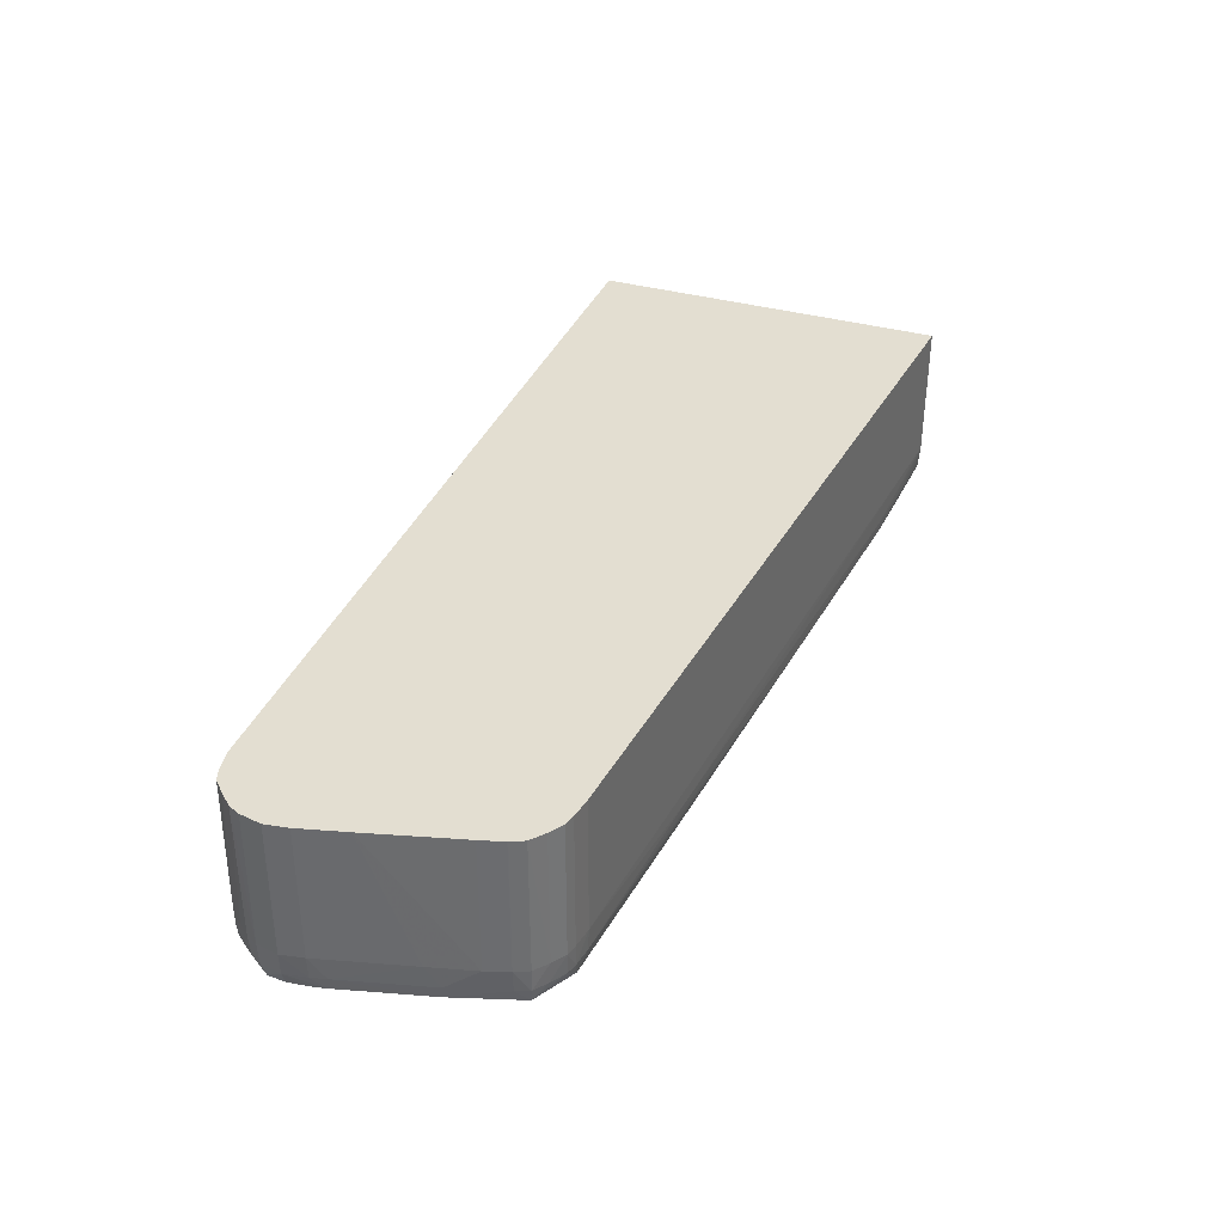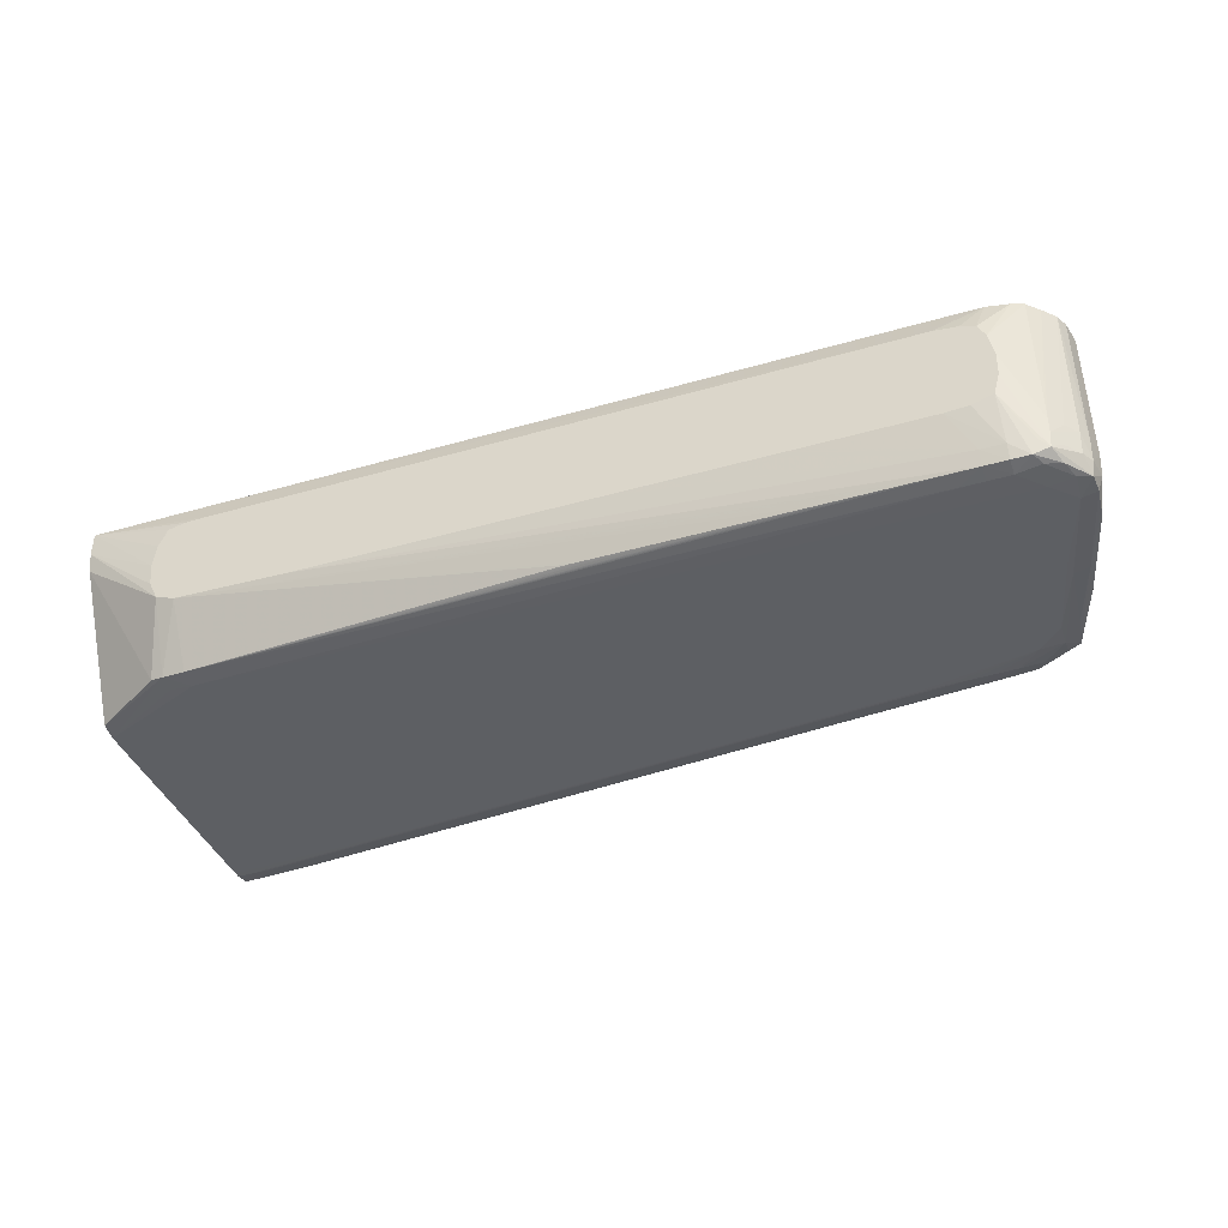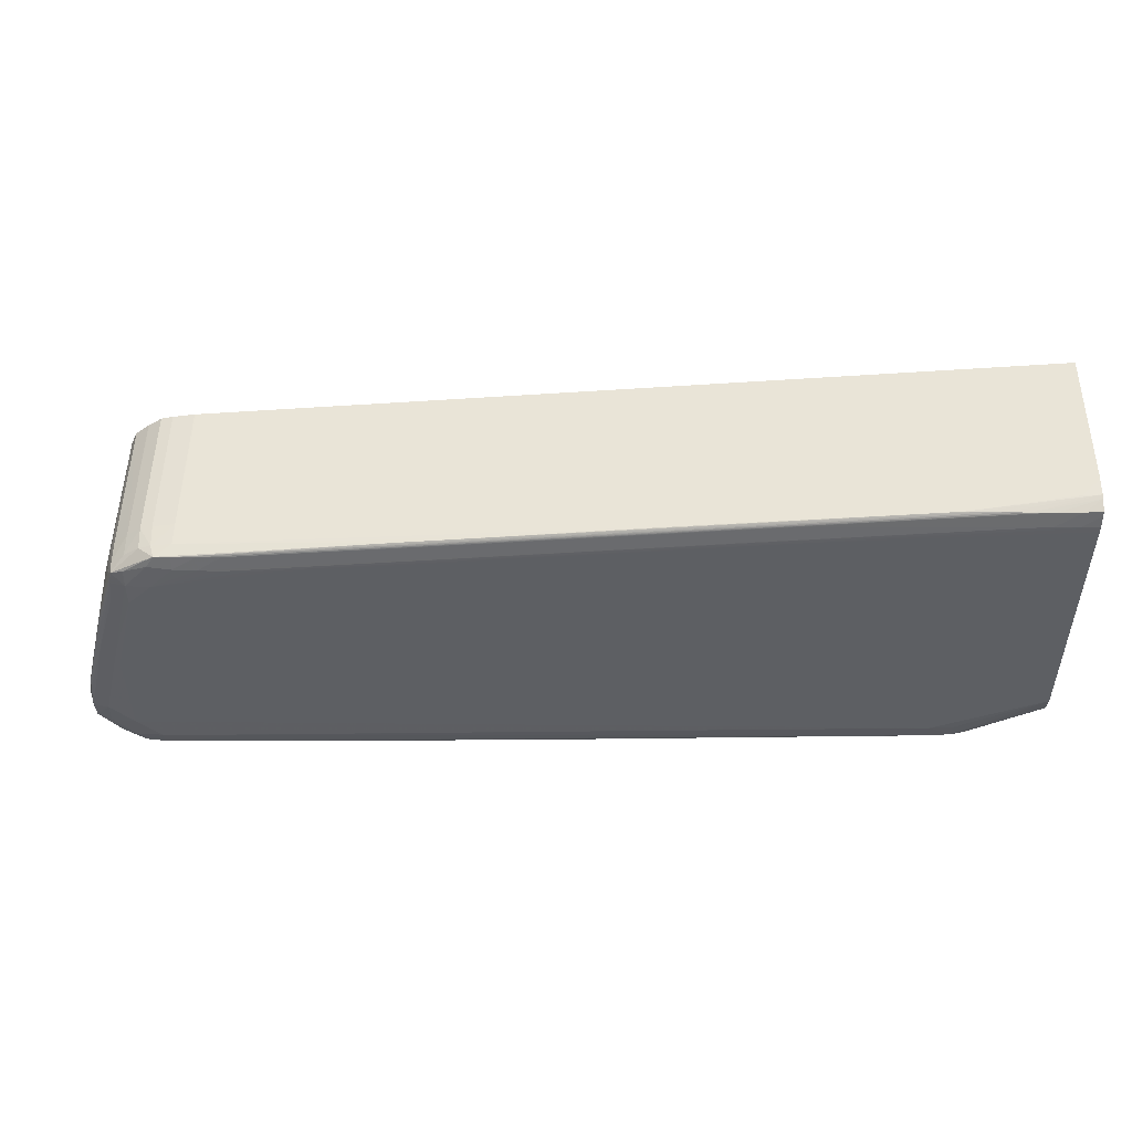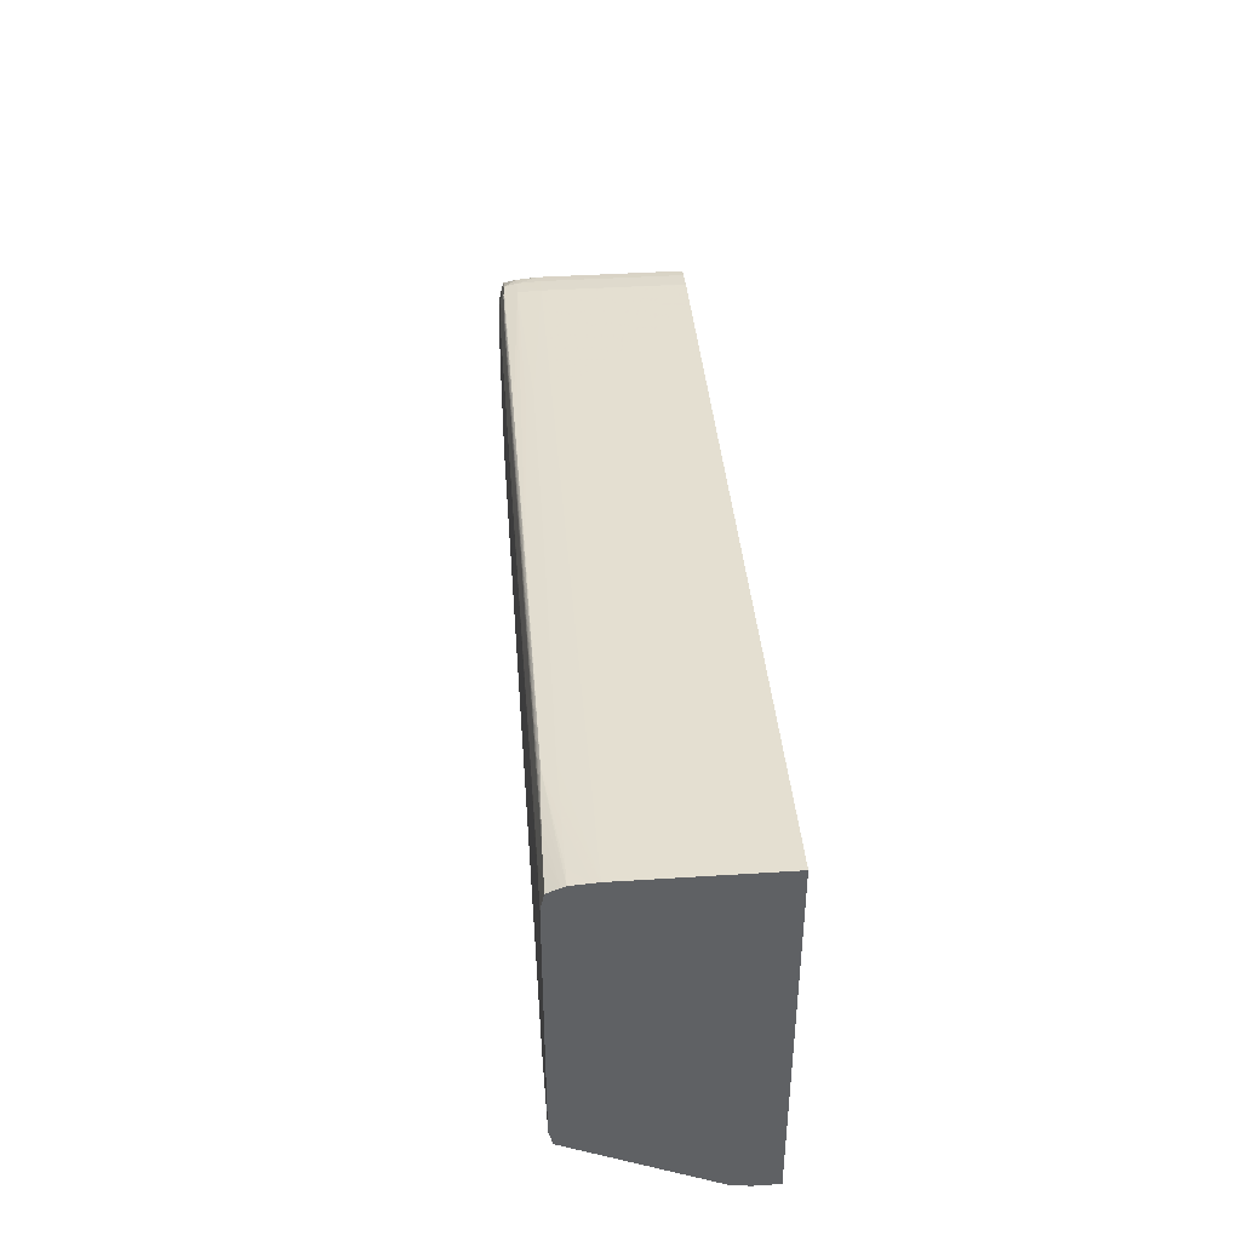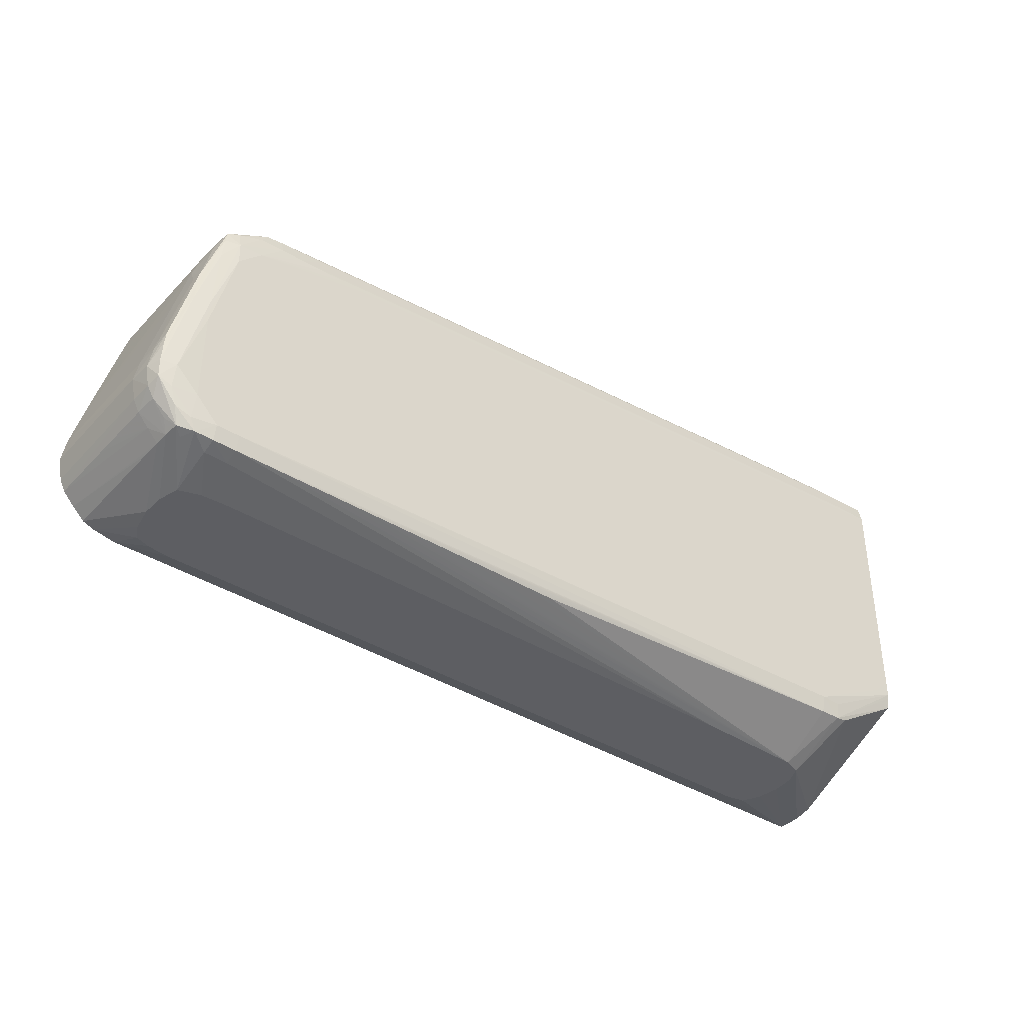
<metadata>
{"format":"obj","ext":"obj","renderer":"f3d","projection":"perspective","resolution":1024,"background":"white","views":[{"elev":36.1,"azim":-69.6,"up":"+Y"},{"elev":-39.8,"azim":-160.3,"up":"+Y"},{"elev":49.6,"azim":0.6,"up":"+Z"},{"elev":42.0,"azim":85.6,"up":"+Z"},{"elev":-38.8,"azim":-38.2,"up":"+Z"}]}
</metadata>
<code>
v -0.05742 -0.006765 -0.004677
v -0.05716 -0.005449 -0.004677
v -0.0574 -0.007994 -0.004677
v -0.05906 -0.01045 -0.003705
v -0.05906 -0.009456 -0.003699
v -0.05898 -0.002997 -0.003666
v -0.05676 -0.004698 -0.004677
v -0.05841 -0.002997 -0.003889
v -0.05837 -0.002997 -0.003902
v -0.05738 -0.008064 -0.004677
v -0.05905 -0.01125 -0.003699
v -0.05965 -0.01045 -0.003075
v -0.06023 -0.002997 -0.002387
v -0.05962 -0.002997 -0.003051
v -0.05599 -0.004432 -0.004677
v -0.05719 -0.002997 -0.004115
v -0.05709 -0.009128 -0.004677
v -0.05899 -0.01207 -0.003652
v -0.05946 -0.01167 -0.003175
v -0.06017 -0.01168 -0.002348
v -0.06023 -0.01045 -0.002399
v -0.06024 -0.007994 -0.002397
v -0.06024 -0.006765 -0.002397
v -0.06025 -0.002997 -0.00235
v -0.05473 -0.004293 -0.004677
v -0.0535 -0.004293 -0.004677
v -0.01661 -0.002997 -0.004111
v -0.05596 -0.009503 -0.004677
v -0.05719 -0.01168 -0.004101
v -0.05817 -0.0124 -0.0038
v -0.05852 -0.01167 -0.003851
v -0.05935 -0.01243 -0.002832
v -0.06041 -0.01242 -0.001534
v -0.06053 -0.01168 -0.001733
v -0.06057 -0.01045 -0.001784
v -0.06053 -0.002997 -0.001772
v -0.05227 -0.004294 -0.004677
v -0.01076 -0.002997 -0.004099
v -0.01784 -0.004327 -0.004677
v -0.05473 -0.009575 -0.004677
v -0.05719 -0.01246 -0.003865
v -0.05596 -0.01168 -0.004113
v -0.05719 -0.01265 -0.003075
v -0.05852 -0.01251 -0.003175
v -0.05971 -0.01252 -0.001904
v -0.06046 -0.01247 -0.0006138
v -0.06073 -0.01168 -0.0006138
v -0.05965 -0.01266 -0.0006138
v -0.0608 -0.01045 -0.0006138
v -0.06076 -0.002997 -0.0006138
v -0.01076 -0.002997 0.01545
v -0.01076 -0.004306 -0.004099
v -0.01499 -0.006771 -0.004677
v -0.01515 -0.005528 -0.004677
v -0.01562 -0.004551 -0.004677
v -0.01661 -0.004354 -0.004677
v -0.05227 -0.009573 -0.004677
v -0.05596 -0.01247 -0.003869
v -0.04865 -0.009568 -0.004677
v -0.04735 -0.009566 -0.004677
v -0.03997 -0.009555 -0.004677
v -0.03874 -0.009553 -0.004677
v -0.03628 -0.009548 -0.004677
v -0.03137 -0.009537 -0.004677
v -0.03013 -0.009533 -0.004677
v -0.02891 -0.009529 -0.004677
v -0.02271 -0.009509 -0.004677
v -0.05596 -0.01265 -0.003075
v -0.05842 -0.01268 -0.001843
v -0.05965 -0.01259 0.0006157
v -0.05924 -0.01247 0.004306
v -0.06037 -0.0124 0.0006157
v -0.06029 -0.01232 0.001321
v -0.06052 -0.01168 0.0006157
v -0.05842 -0.01268 0.003077
v -0.05719 -0.01268 0.007995
v -0.05842 -0.01265 0.004306
v -0.06057 -0.01045 0.0006157
v -0.06057 -0.002997 0.0006157
v -0.01076 -0.007994 0.01545
v -0.01161 -0.002997 0.01537
v -0.01076 -0.005296 -0.003895
v -0.01558 -0.008967 -0.004677
v -0.01512 -0.007994 -0.004677
v -0.0535 -0.01245 -0.003849
v -0.01661 -0.01249 -0.00276
v -0.05227 -0.01263 -0.003075
v -0.0535 -0.01264 -0.003075
v -0.05473 -0.01265 -0.003075
v -0.01661 -0.009346 -0.004677
v -0.01661 -0.01268 -0.001843
v -0.05912 -0.01238 0.005534
v -0.05811 -0.01249 0.007995
v -0.05796 -0.01242 0.009224
v -0.06032 -0.01168 0.001437
v -0.05905 -0.01231 0.00618
v -0.05719 -0.01261 0.009224
v -0.05596 -0.01268 0.009224
v -0.06034 -0.01045 0.00151
v -0.06033 -0.002997 0.00155
v -0.01773 -0.01045 0.01481
v -0.01169 -0.01045 0.01537
v -0.01076 -0.01045 0.01545
v -0.01773 -0.002997 0.01481
v -0.01076 -0.01248 -0.0002316
v -0.01469 -0.01237 -0.002578
v -0.01538 -0.01245 -0.002697
v -0.05104 -0.01244 -0.003828
v -0.04981 -0.01243 -0.003816
v -0.04858 -0.01242 -0.003806
v -0.04735 -0.01241 -0.003794
v -0.04612 -0.0124 -0.003782
v -0.04243 -0.01237 -0.003747
v -0.0412 -0.01235 -0.003735
v -0.03997 -0.01234 -0.003723
v -0.03874 -0.01233 -0.003711
v -0.03751 -0.01231 -0.003699
v -0.03674 -0.0123 -0.003692
v -0.01538 -0.0126 -0.001843
v -0.01076 -0.01267 0.0006157
v -0.01169 -0.01268 0.0006157
v -0.05784 -0.01233 0.009884
v -0.05907 -0.01168 0.006267
v -0.0593 -0.01045 0.005534
v -0.05962 -0.01045 0.004306
v -0.05866 -0.01045 0.007995
v -0.05818 -0.01168 0.009224
v -0.05719 -0.01242 0.01011
v -0.05473 -0.0126 0.01045
v -0.05598 -0.01248 0.01052
v -0.04981 -0.01268 0.01045
v -0.05104 -0.01267 0.01045
v -0.05227 -0.01266 0.01045
v -0.0535 -0.01263 0.01045
v -0.05993 -0.002997 0.003077
v -0.0183 -0.002997 0.01475
v -0.02645 -0.01045 0.014
v -0.04442 -0.01132 0.01231
v -0.03099 -0.01146 0.01355
v -0.01753 -0.01168 0.01479
v -0.01076 -0.01076 0.01543
v -0.01661 -0.01168 0.01487
v -0.01538 -0.01168 0.01498
v -0.01415 -0.01168 0.01509
v -0.01076 -0.01262 0.000395
v -0.01076 -0.01268 0.001538
v -0.05789 -0.01168 0.009936
v -0.05558 -0.01236 0.01112
v -0.0564 -0.01168 0.01099
v -0.05719 -0.01168 0.01047
v -0.05861 -0.002997 0.007995
v -0.05825 -0.01045 0.009224
v -0.05825 -0.002997 0.009224
v -0.0535 -0.01245 0.01122
v -0.05473 -0.01241 0.01117
v -0.02399 -0.01268 0.01291
v -0.01169 -0.01267 0.01414
v -0.02522 -0.01267 0.01291
v -0.01292 -0.01265 0.01414
v -0.02645 -0.01265 0.01291
v -0.05227 -0.01247 0.01126
v -0.02645 -0.002997 0.014
v -0.03383 -0.01045 0.01331
v -0.04372 -0.01171 0.01235
v -0.03074 -0.01228 0.01353
v -0.0445 -0.01045 0.01232
v -0.05473 -0.01045 0.01137
v -0.05473 -0.01168 0.01132
v -0.0173 -0.01231 0.01477
v -0.01076 -0.01168 0.01535
v -0.01292 -0.01168 0.01519
v -0.01169 -0.01168 0.01528
v -0.01076 -0.01268 0.01384
v -0.05791 -0.01045 0.009967
v -0.05719 -0.01045 0.01056
v -0.05578 -0.01168 0.01117
v -0.04335 -0.01233 0.01233
v -0.05648 -0.01045 0.01104
v -0.05823 -0.002997 0.009272
v -0.03997 -0.01245 0.01246
v -0.01415 -0.01243 0.0149
v -0.02768 -0.01243 0.01366
v -0.04243 -0.01237 0.01236
v -0.01538 -0.01239 0.01485
v -0.01076 -0.01267 0.01414
v -0.01076 -0.01253 0.01479
v -0.01169 -0.01248 0.01498
v -0.01292 -0.01247 0.01494
v -0.02522 -0.01248 0.01374
v -0.03874 -0.01248 0.0125
v -0.02645 -0.01246 0.0137
v -0.03383 -0.002997 0.01331
v -0.0522 -0.002997 0.0116
v -0.04417 -0.01213 0.01227
v -0.05465 -0.002997 0.01138
v -0.05473 -0.002997 0.01137
v -0.05586 -0.01045 0.01119
v -0.01661 -0.01234 0.0148
v -0.01076 -0.01188 0.01527
v -0.05791 -0.002997 0.009967
v -0.05715 -0.002997 0.01059
v -0.05719 -0.002997 0.01055
v -0.05648 -0.002997 0.01104
v -0.05644 -0.002997 0.01105
v -0.01076 -0.01249 0.015
v -0.05586 -0.002997 0.01119
f 100 125 124
f 100 124 135
f 101 104 136
f 102 138 139
f 101 137 138
f 101 138 102
f 99 125 100
f 101 136 137
f 98 134 129
f 97 130 128
f 98 132 133
f 98 131 132
f 102 139 140
f 97 129 130
f 97 98 129
f 97 128 122
f 96 127 126
f 96 122 127
f 96 126 123
f 95 125 99
f 98 133 134
f 102 140 103
f 105 145 107
f 103 142 143
f 129 154 155
f 129 134 154
f 128 130 148
f 127 147 152
f 126 153 151
f 126 152 153
f 126 127 152
f 126 151 135
f 124 126 135
f 123 126 124
f 103 140 142
f 122 150 147
f 122 148 149
f 122 128 148
f 95 124 125
f 120 146 121
f 108 110 109
f 107 120 119
f 107 145 120
f 105 107 106
f 103 144 141
f 103 143 144
f 122 149 150
f 122 147 127
f 90 112 111
f 95 96 123
f 86 88 87
f 86 91 88
f 86 107 91
f 86 90 107
f 85 90 108
f 85 108 86
f 83 107 90
f 83 106 107
f 82 106 83
f 82 105 106
f 86 108 109
f 80 104 101
f 80 102 103
f 80 101 102
f 78 100 79
f 78 99 100
f 78 95 99
f 77 97 93
f 76 98 97
f 76 97 77
f 129 155 130
f 74 95 78
f 80 81 104
f 95 123 124
f 86 109 110
f 86 111 112
f 94 122 96
f 94 97 122
f 93 97 94
f 92 94 96
f 91 120 121
f 91 119 120
f 91 107 119
f 90 110 108
f 90 111 110
f 90 113 112
f 86 110 111
f 90 114 113
f 90 116 115
f 90 117 116
f 90 118 117
f 88 91 89
f 86 118 90
f 86 117 118
f 86 116 117
f 86 115 116
f 86 114 115
f 86 112 113
f 90 115 114
f 86 113 114
f 157 185 186
f 131 156 132
f 168 177 194
f 167 176 168
f 167 197 176
f 167 206 197
f 167 196 206
f 167 195 196
f 166 195 167
f 166 193 195
f 165 177 169
f 165 194 177
f 165 168 194
f 164 168 165
f 163 193 166
f 163 192 193
f 161 191 180
f 161 188 191
f 161 190 188
f 160 190 161
f 160 189 190
f 159 189 160
f 159 188 189
f 169 198 170
f 169 170 172
f 169 172 171
f 169 177 198
f 73 96 95
f 187 199 188
f 187 205 199
f 186 205 187
f 183 184 198
f 181 191 188
f 181 184 182
f 181 188 199
f 180 191 181
f 178 204 203
f 159 187 188
f 178 197 204
f 176 197 178
f 175 203 201
f 175 178 203
f 175 202 200
f 175 201 202
f 174 175 200
f 174 200 179
f 170 181 199
f 170 184 181
f 170 198 184
f 177 183 198
f 157 159 158
f 157 187 159
f 157 186 187
f 141 144 171
f 140 165 169
f 140 169 142
f 139 165 140
f 138 168 164
f 138 167 168
f 138 166 167
f 138 163 166
f 138 165 139
f 138 164 165
f 141 171 172
f 137 192 163
f 137 163 138
f 136 162 137
f 134 160 161
f 134 161 154
f 133 160 134
f 133 159 160
f 133 158 159
f 132 158 133
f 132 157 158
f 132 156 157
f 137 162 192
f 130 155 148
f 141 172 170
f 143 169 144
f 156 185 157
f 156 173 185
f 155 184 183
f 155 182 184
f 155 183 177
f 154 182 155
f 154 181 182
f 154 180 181
f 154 161 180
f 152 179 153
f 142 169 143
f 152 174 179
f 149 176 178
f 149 178 150
f 148 177 168
f 148 155 177
f 148 176 149
f 148 168 176
f 147 175 174
f 147 150 175
f 147 174 152
f 144 169 171
f 150 178 175
f 73 92 96
f 22 35 23
f 72 92 73
f 6 16 9
f 6 27 16
f 6 38 27
f 6 51 38
f 6 81 51
f 6 104 81
f 6 136 104
f 6 162 136
f 6 192 162
f 6 193 192
f 6 195 193
f 6 196 195
f 6 206 196
f 6 204 206
f 6 203 204
f 6 201 203
f 6 202 201
f 6 200 202
f 6 179 200
f 6 153 179
f 6 151 153
f 6 9 8
f 7 9 16
f 7 16 15
f 10 17 18
f 20 33 34
f 18 30 32
f 18 31 30
f 18 20 19
f 18 33 20
f 18 32 33
f 17 31 18
f 17 30 31
f 17 29 30
f 17 28 29
f 6 135 151
f 16 27 26
f 15 16 25
f 13 23 24
f 12 23 13
f 12 22 23
f 12 21 22
f 11 21 12
f 11 20 21
f 11 19 20
f 11 18 19
f 10 18 11
f 16 26 25
f 20 34 21
f 6 100 135
f 6 50 79
f 1 62 61
f 1 63 62
f 1 64 63
f 1 65 64
f 1 66 65
f 1 67 66
f 1 90 67
f 1 83 90
f 1 84 83
f 1 53 84
f 1 54 53
f 1 55 54
f 1 56 55
f 1 39 56
f 1 37 39
f 1 26 37
f 1 25 26
f 1 15 25
f 1 7 15
f 1 2 7
f 188 190 189
f 1 61 60
f 1 60 59
f 1 59 57
f 1 57 40
f 6 36 50
f 6 24 36
f 6 13 24
f 6 14 13
f 5 14 6
f 4 14 5
f 4 13 14
f 4 12 13
f 4 11 12
f 3 11 4
f 6 79 100
f 3 10 11
f 2 8 9
f 2 6 8
f 1 6 2
f 1 5 6
f 1 4 5
f 1 3 4
f 1 10 3
f 1 17 10
f 1 28 17
f 1 40 28
f 2 9 7
f 21 34 35
f 21 35 22
f 23 35 24
f 49 79 50
f 49 78 79
f 49 74 78
f 48 77 70
f 48 76 77
f 48 75 76
f 48 69 75
f 47 74 49
f 47 73 74
f 47 72 73
f 46 72 47
f 46 71 72
f 46 70 71
f 46 48 70
f 45 69 48
f 44 69 45
f 43 69 44
f 43 68 69
f 43 58 68
f 42 67 58
f 42 66 67
f 51 81 80
f 52 82 83
f 52 83 84
f 52 84 53
f 71 94 92
f 71 93 94
f 71 77 93
f 71 92 72
f 70 77 71
f 69 76 75
f 69 98 76
f 69 131 98
f 69 156 131
f 69 173 156
f 42 65 66
f 69 146 173
f 69 91 121
f 68 91 69
f 68 89 91
f 67 90 85
f 58 67 85
f 58 89 68
f 58 88 89
f 58 87 88
f 58 86 87
f 58 85 86
f 69 121 146
f 42 64 65
f 42 63 64
f 42 62 63
f 38 51 80
f 35 50 36
f 35 49 50
f 34 49 35
f 34 47 49
f 33 48 46
f 33 45 48
f 33 47 34
f 33 46 47
f 32 45 33
f 38 80 103
f 32 44 45
f 30 43 44
f 30 41 43
f 29 42 41
f 29 40 42
f 29 41 30
f 28 40 29
f 27 39 37
f 27 38 39
f 26 27 37
f 24 35 36
f 30 44 32
f 73 95 74
f 38 103 141
f 38 170 199
f 42 61 62
f 42 60 61
f 42 59 60
f 42 57 59
f 41 58 43
f 41 42 58
f 40 57 42
f 38 56 39
f 38 55 56
f 38 54 55
f 38 141 170
f 38 53 54
f 38 82 52
f 38 105 82
f 38 145 105
f 38 120 145
f 38 146 120
f 38 173 146
f 38 185 173
f 38 186 185
f 38 205 186
f 38 199 205
f 38 52 53
f 197 206 204

</code>
